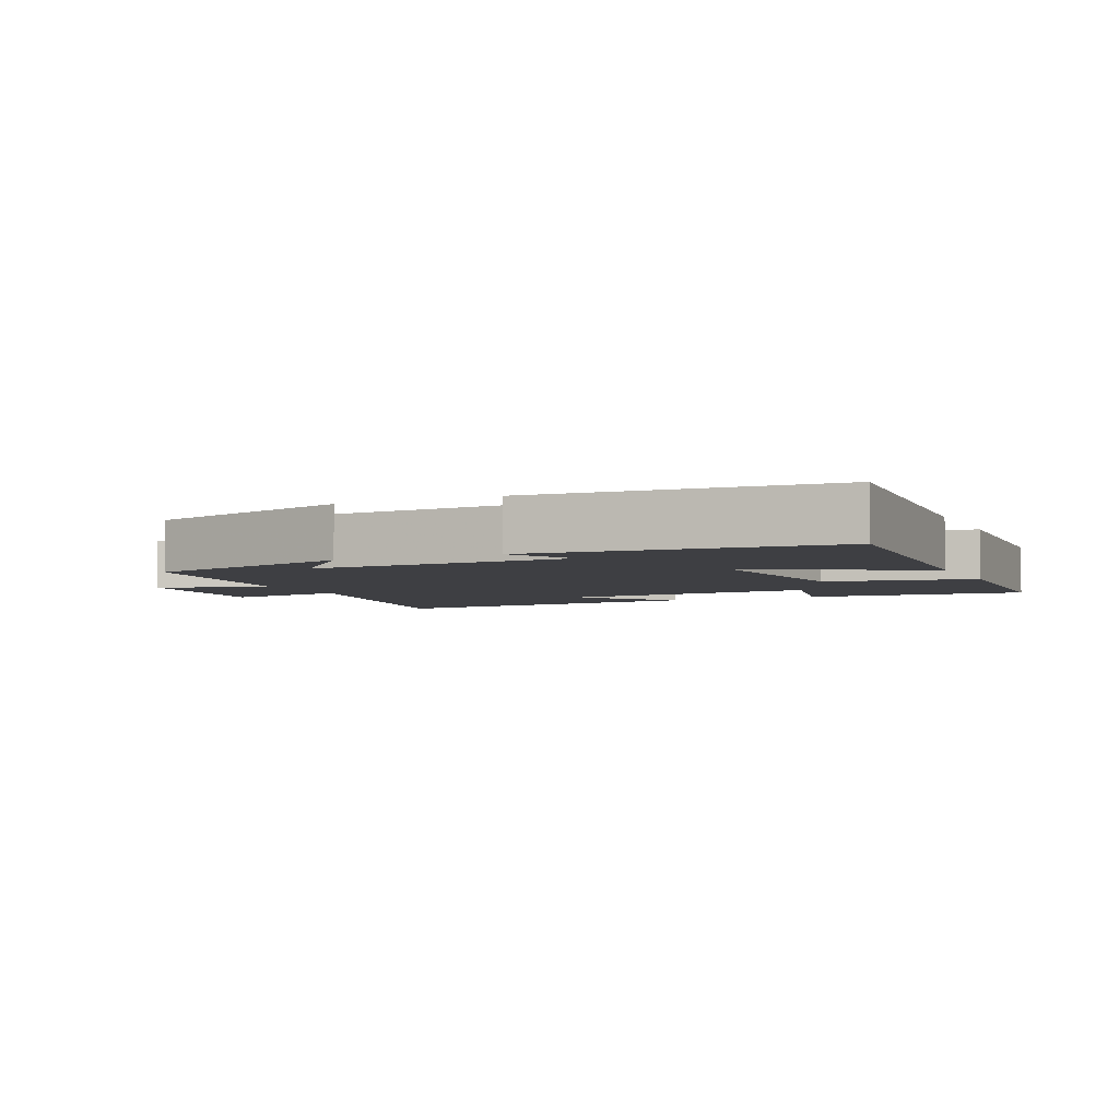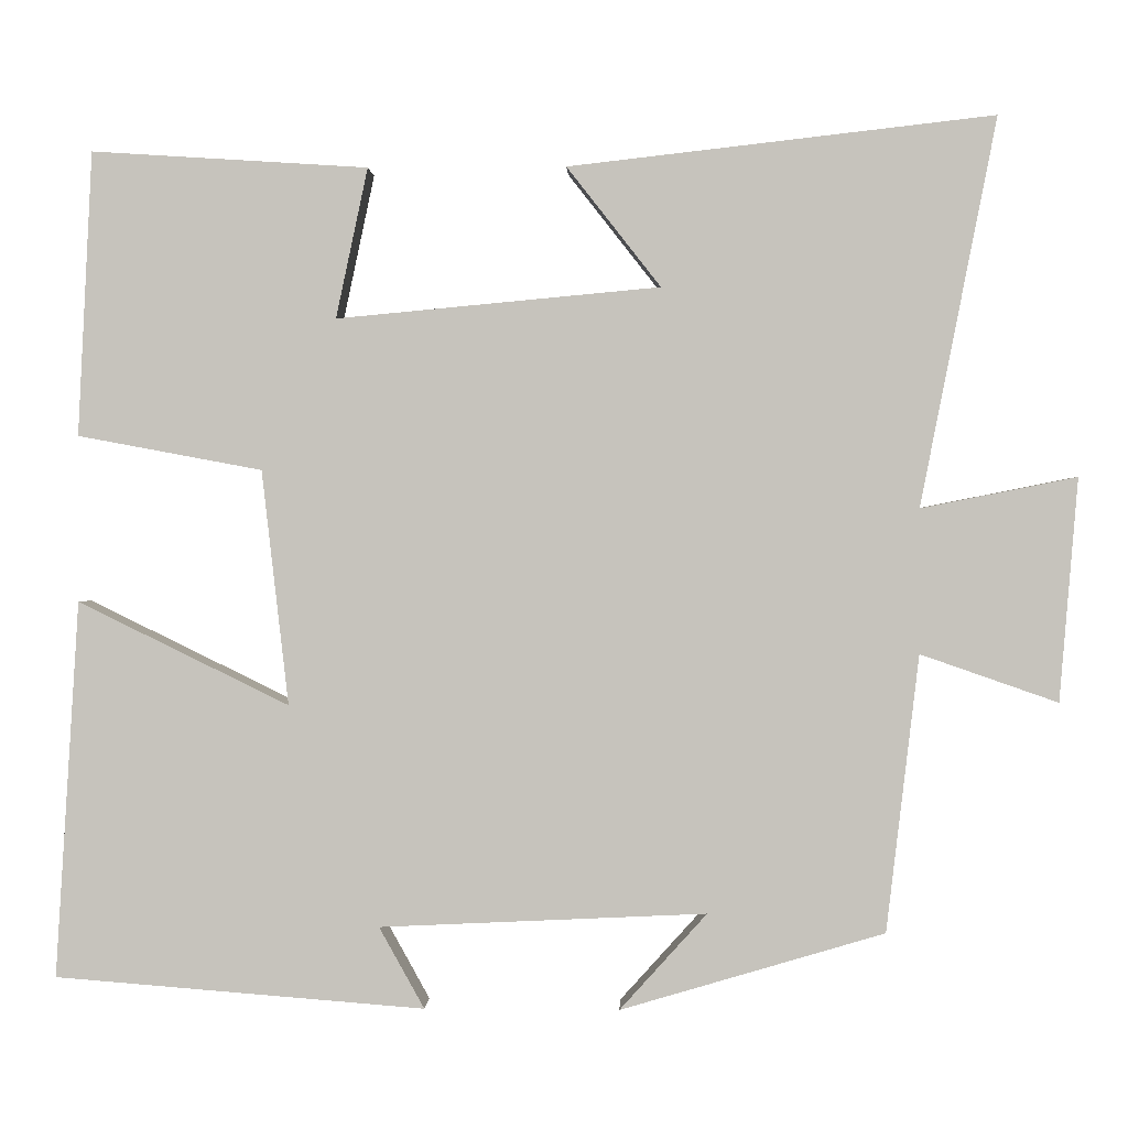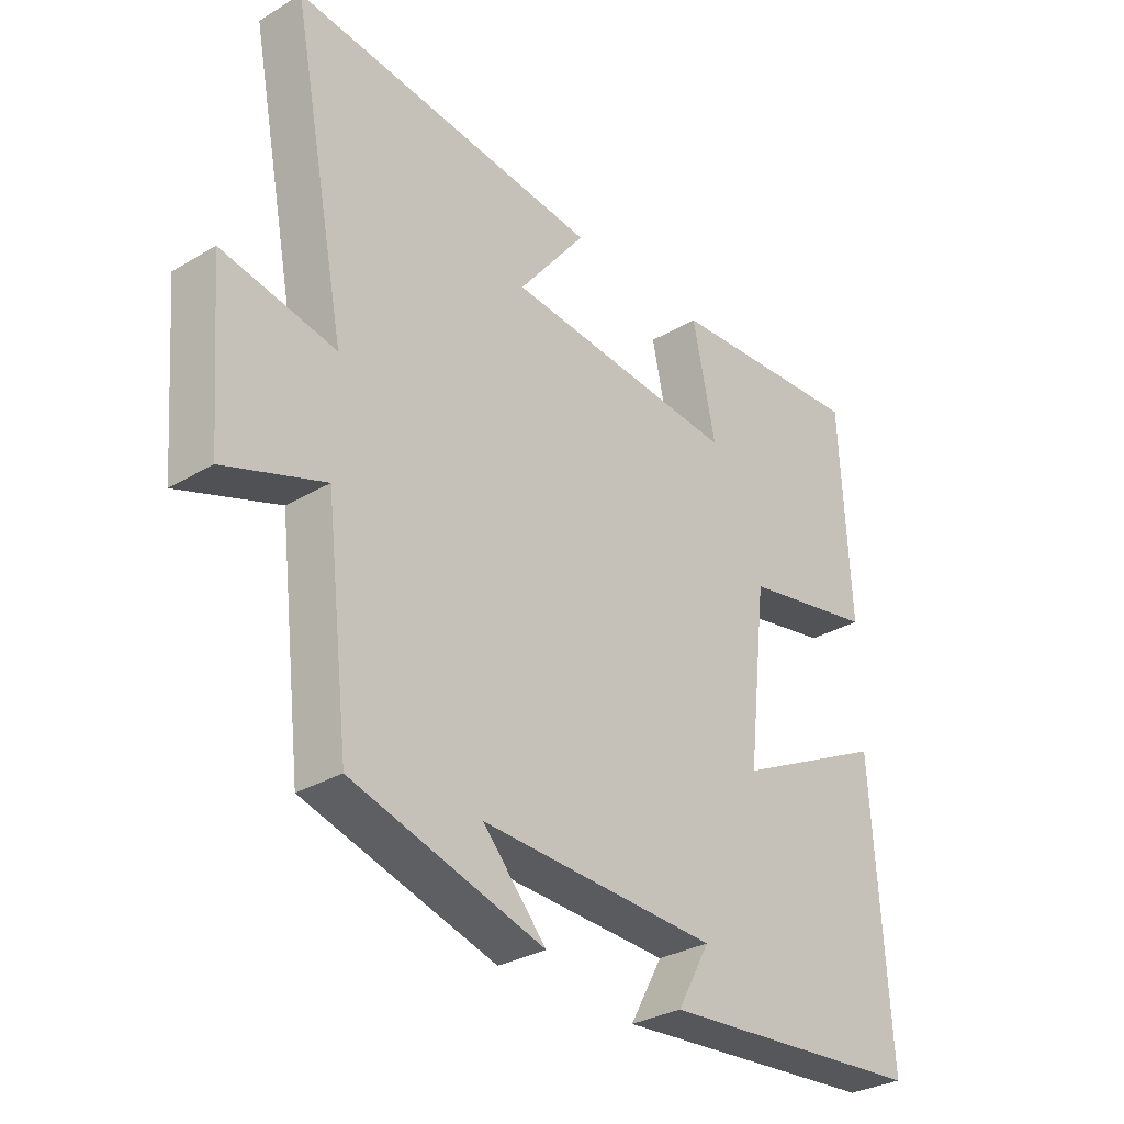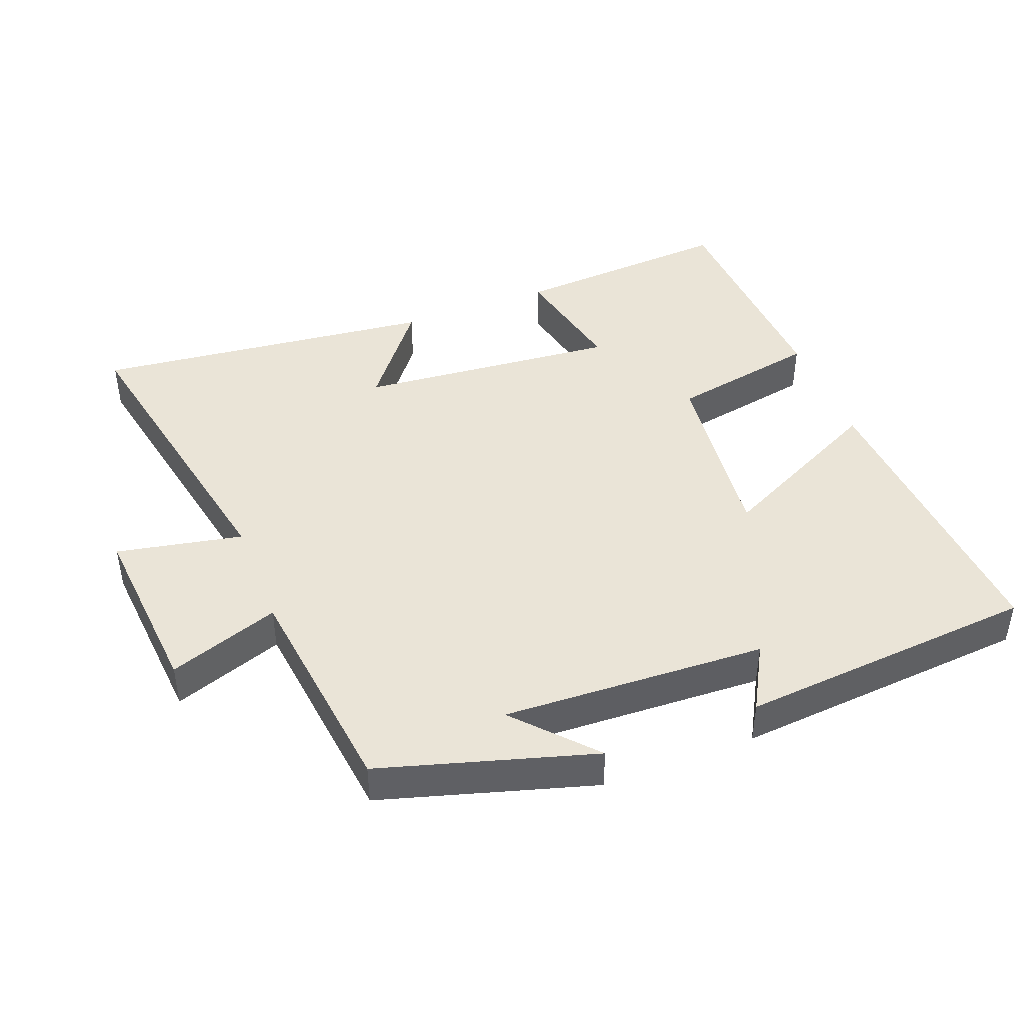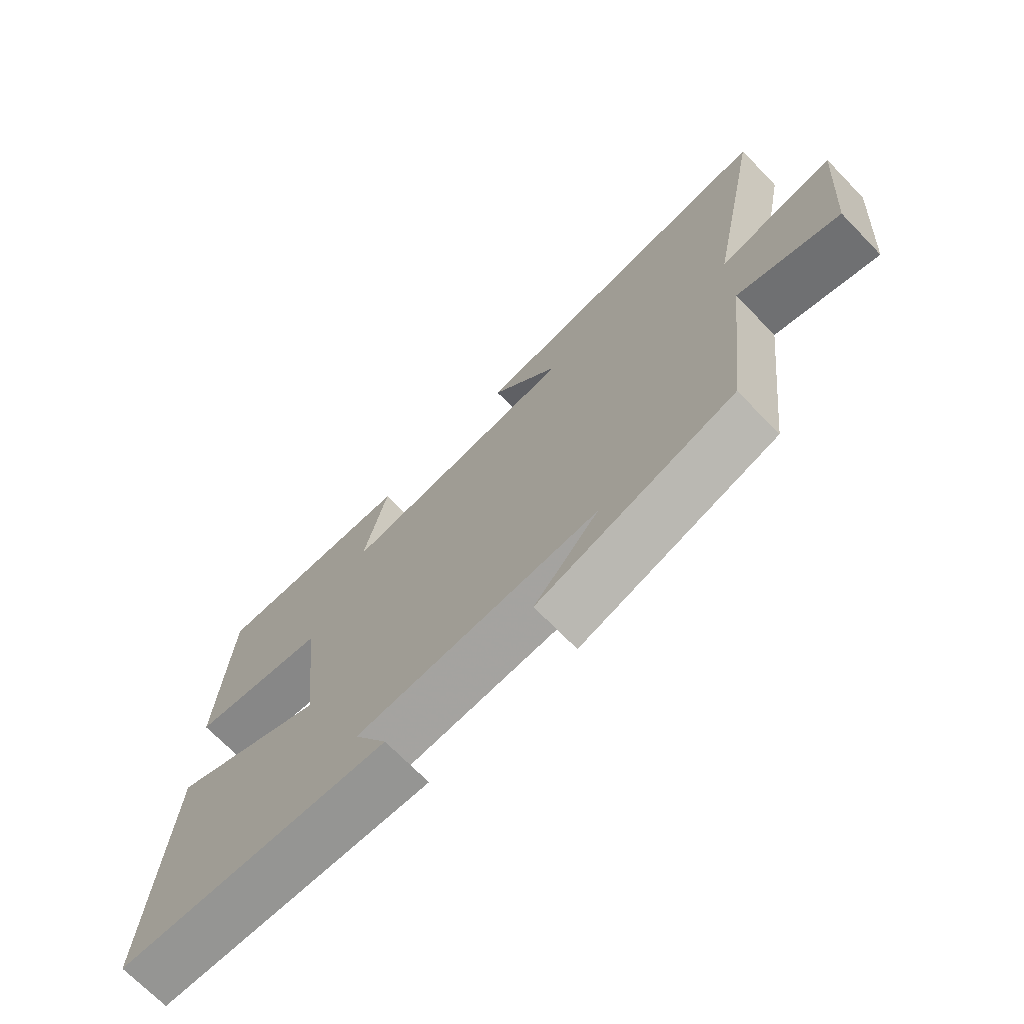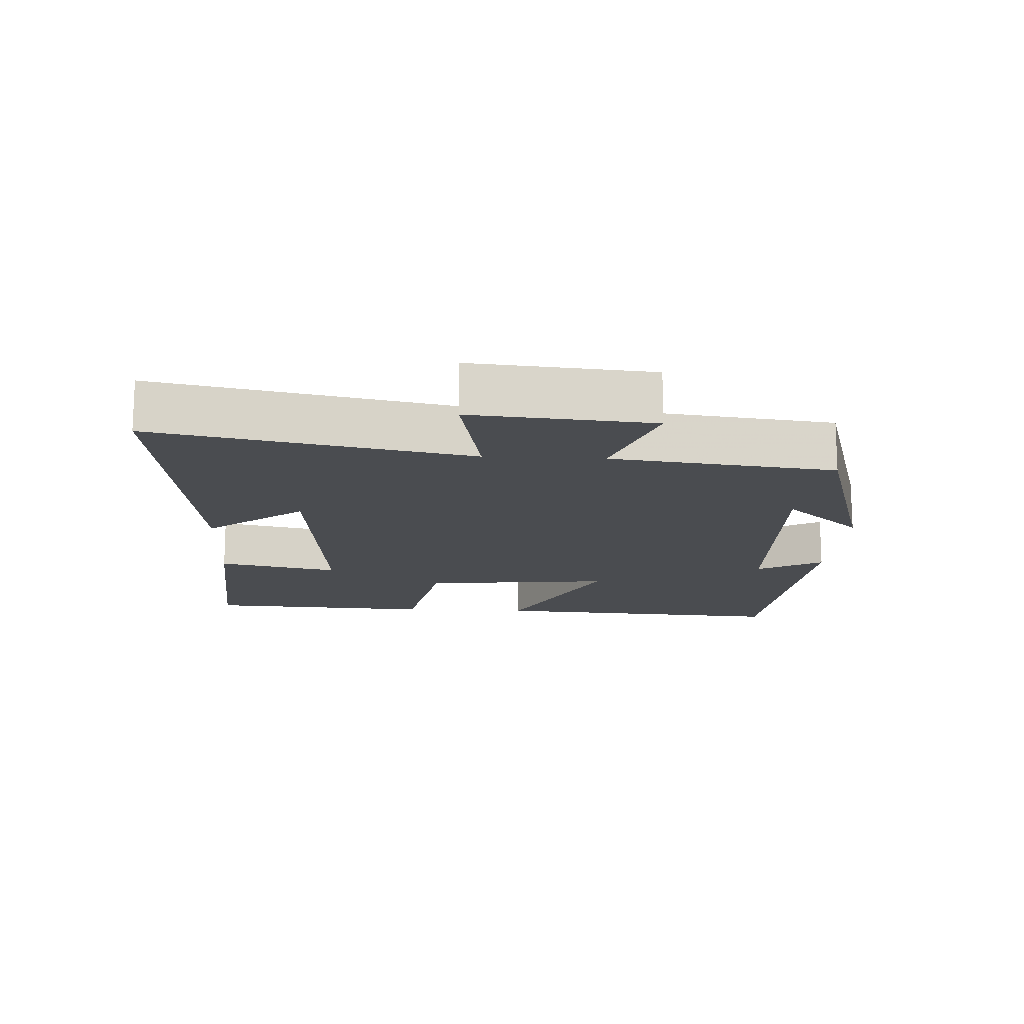
<metadata>
{"format":"obj","ext":"obj","renderer":"f3d","projection":"perspective","resolution":1024,"background":"white","views":[{"elev":-4.3,"azim":-155.6,"up":"+Y"},{"elev":0.5,"azim":2.1,"up":"+Z"},{"elev":-30.8,"azim":130.5,"up":"+Z"},{"elev":43.9,"azim":158.8,"up":"+Y"},{"elev":-71.0,"azim":44.3,"up":"+Z"},{"elev":-15.0,"azim":86.7,"up":"+Y"}]}
</metadata>
<code>
v -0.528 0.07 -0.465
v -0.5 0.07 -0.016
v -0.248 0.07 -0.139
v -0.28 0.07 0.141
v -0.5 0.07 0.182
v -0.483 0.07 0.521
v -0.153 0.07 0.5
v -0.191 0.07 0.321
v 0.195 0.07 0.357
v 0.083 0.07 0.5
v 0.591 0.07 0.558
v 0.5 0.07 0.095
v 0.686 0.07 0.132
v 0.664 0.07 -0.134
v 0.5 0.07 -0.077
v 0.461 0.07 -0.407
v 0.146 0.07 -0.5
v 0.25 0.07 -0.385
v -0.14 0.07 -0.403
v -0.086 0.07 -0.5
v -0.528 0 -0.465
v -0.5 0 -0.016
v -0.248 0 -0.139
v -0.28 0 0.141
v -0.5 0 0.182
v -0.483 0 0.521
v -0.153 0 0.5
v -0.191 0 0.321
v 0.195 0 0.357
v 0.083 0 0.5
v 0.591 0 0.558
v 0.5 0 0.095
v 0.686 0 0.132
v 0.664 0 -0.134
v 0.5 0 -0.077
v 0.461 0 -0.407
v 0.146 0 -0.5
v 0.25 0 -0.385
v -0.14 0 -0.403
v -0.086 0 -0.5
f 19 20 1 2
f 18 19 2 3
f 16 17 18
f 18 3 4
f 16 18 4
f 15 16 4
f 12 13 14 15
f 12 15 4
f 9 10 11 12
f 12 4 5
f 9 12 5
f 8 9 5
f 5 6 7 8
f 22 21 40 39
f 23 22 39 38
f 38 37 36
f 24 23 38
f 24 38 36
f 24 36 35
f 35 34 33 32
f 24 35 32
f 32 31 30 29
f 25 24 32
f 25 32 29
f 25 29 28
f 28 27 26 25
f 1 21 22 2
f 2 22 23 3
f 3 23 24 4
f 4 24 25 5
f 5 25 26 6
f 6 26 27 7
f 7 27 28 8
f 8 28 29 9
f 9 29 30 10
f 10 30 31 11
f 11 31 32 12
f 12 32 33 13
f 13 33 34 14
f 14 34 35 15
f 15 35 36 16
f 16 36 37 17
f 17 37 38 18
f 18 38 39 19
f 19 39 40 20
f 20 40 21 1

</code>
